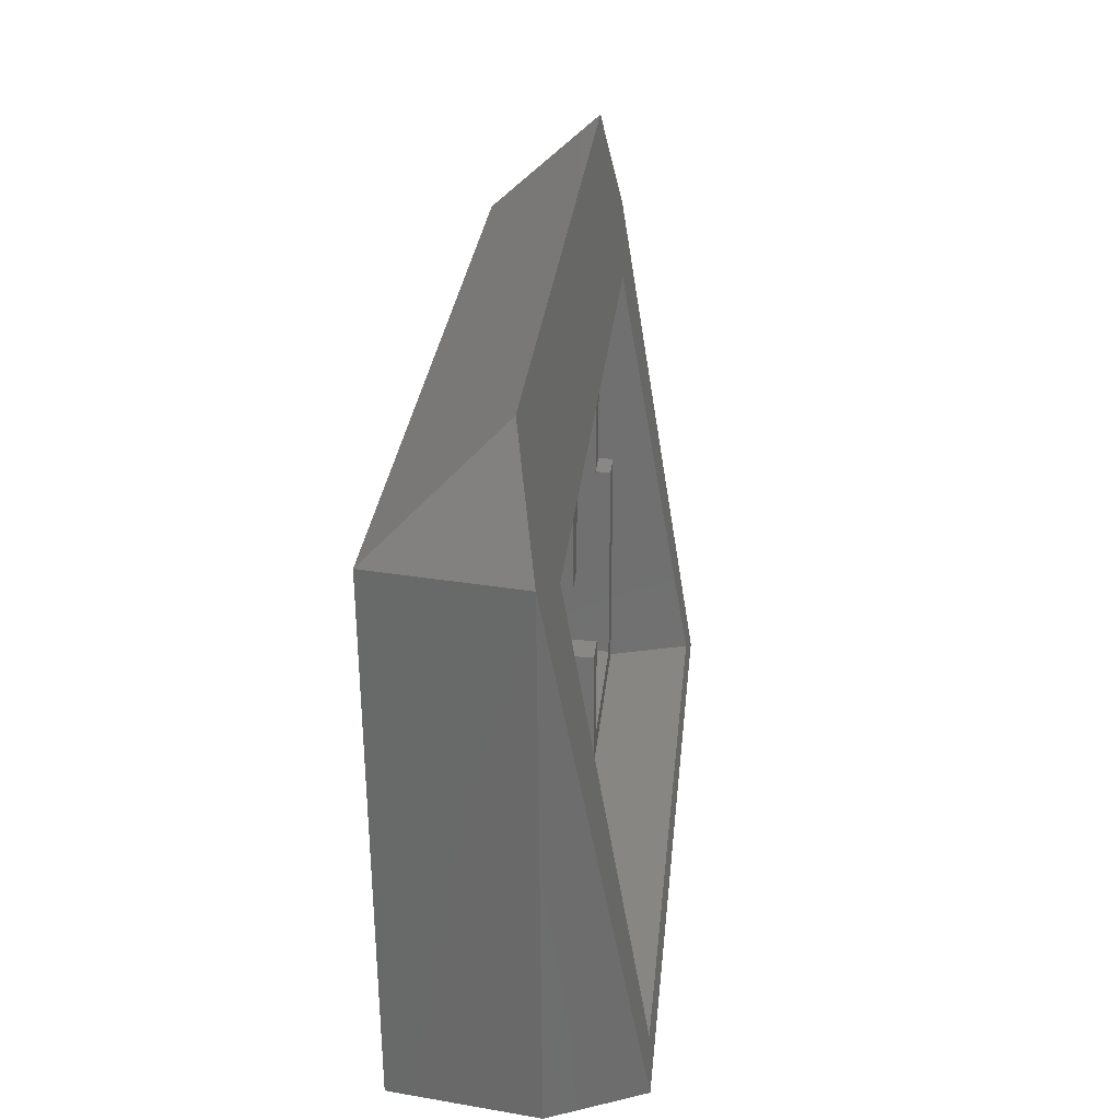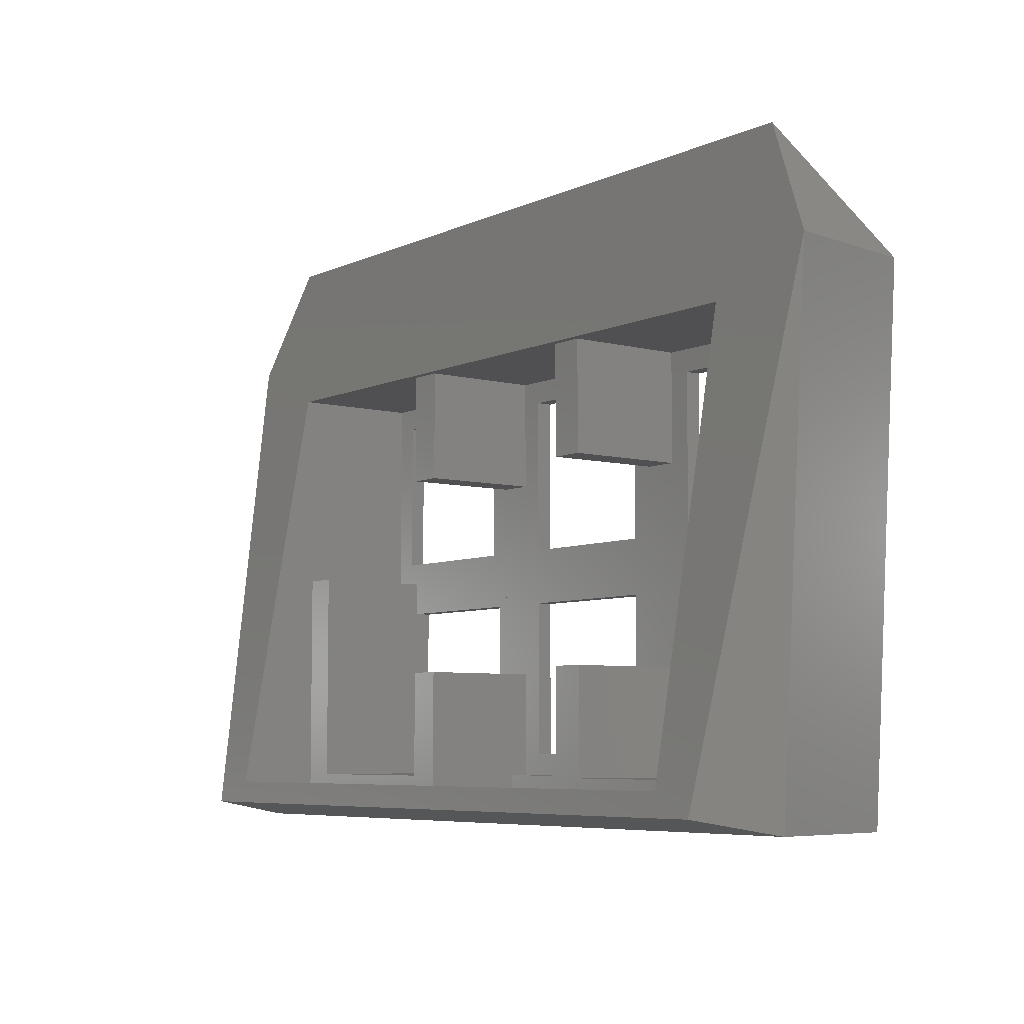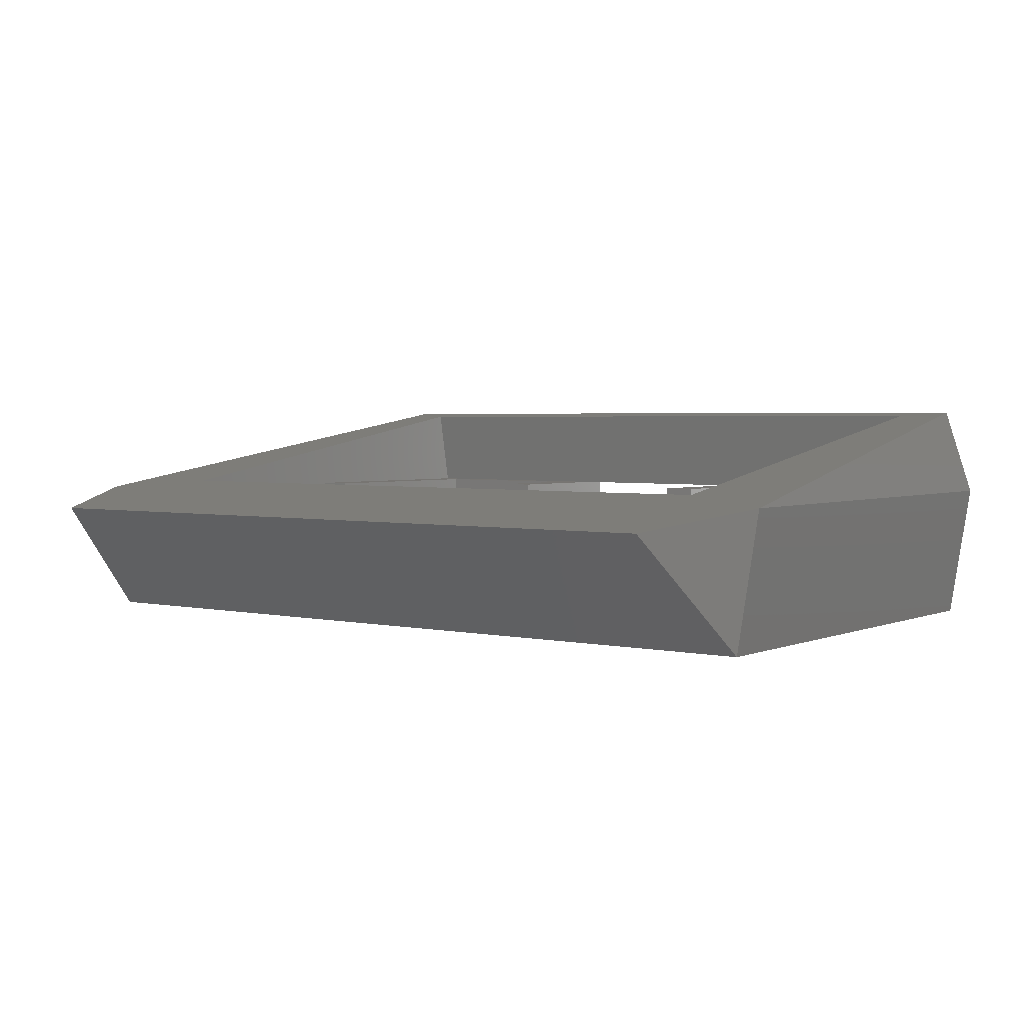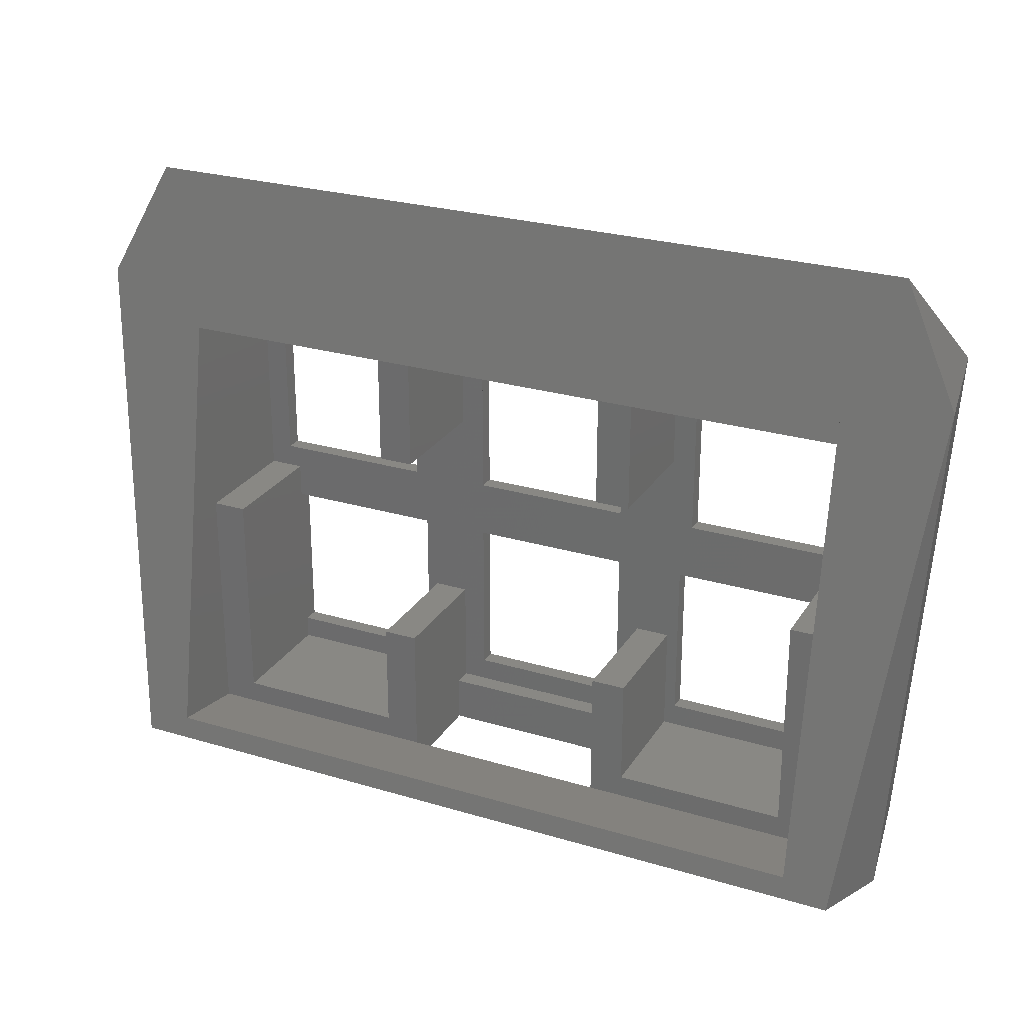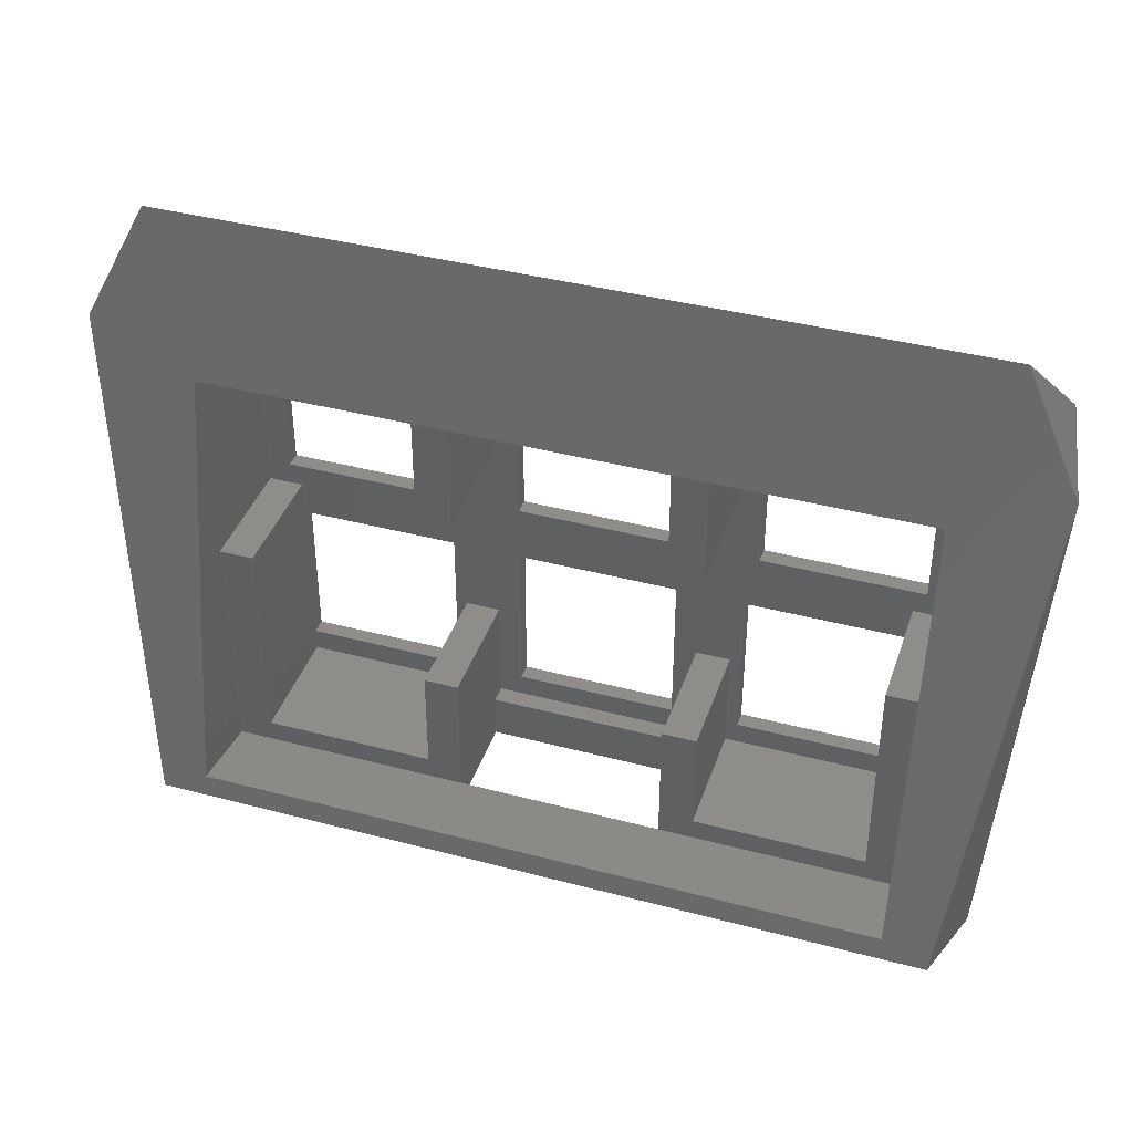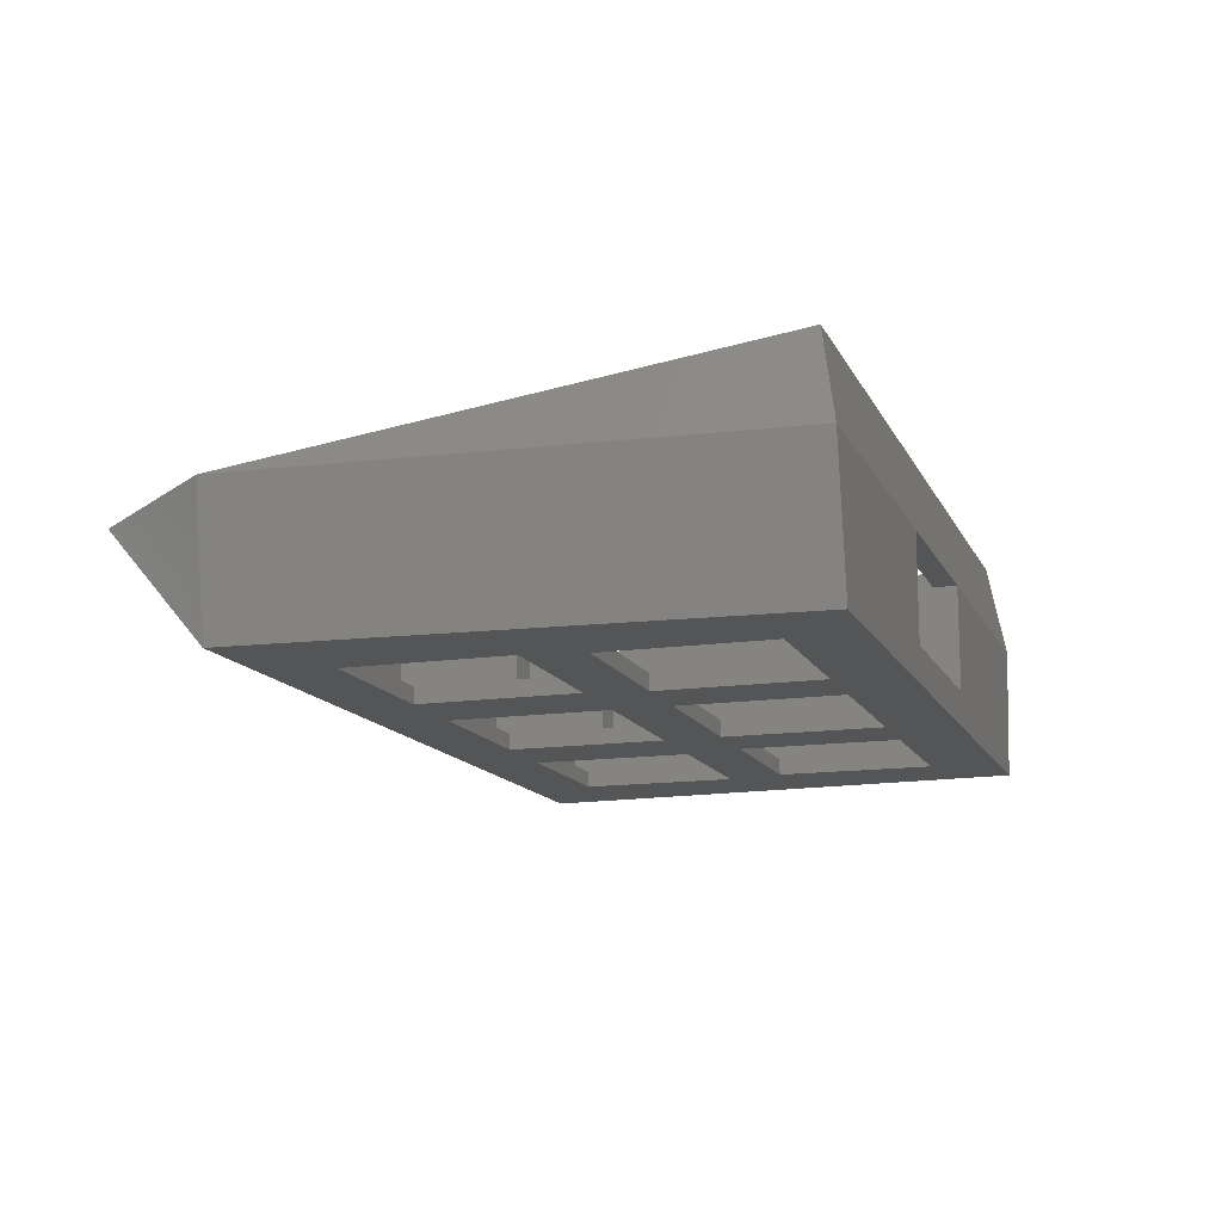
<metadata>
{"format":"stl","ext":"stl","renderer":"f3d","projection":"perspective","resolution":1024,"background":"white","views":[{"elev":26.9,"azim":-84.6,"up":"+Y"},{"elev":-6.4,"azim":52.8,"up":"+Y"},{"elev":2.8,"azim":-141.5,"up":"+Z"},{"elev":26.2,"azim":25.3,"up":"+Y"},{"elev":39.9,"azim":18.1,"up":"+Y"},{"elev":-13.7,"azim":-71.6,"up":"+Z"}]}
</metadata>
<code>
# stl→obj: 130 verts, 284 faces
v 315.3 119.2 13.06
v 251.3 129 11.33
v 246.3 119.2 13.06
v 319.3 129 11.33
v 324.3 119.2 13.06
v 255.3 76.23 13.06
v 258.3 78.2 13.06
v 255.3 97.2 13.06
v 276.3 76.23 13.06
v 273.3 78.2 13.06
v 276.3 78.2 13.06
v 258.3 97.2 13.06
v 276.3 105.4 13.06
v 273.3 115.2 13.06
v 273.3 105.4 13.06
v 276.3 115.2 13.06
v 248.3 119.2 1.064
v 322.3 119.2 1.064
v 294.3 76.23 13.06
v 276.3 74.2 13.06
v 294.3 74.2 13.06
v 315.3 77.52 20.41
v 315.3 97.2 13.06
v 315.3 76.23 13.06
v 315.3 115.2 13.77
v 315.3 115.2 13.06
v 255.3 77.52 20.41
v 255.3 115.2 13.77
v 255.3 115.2 13.06
v 249.3 74.2 13.06
v 251.3 75.55 20.76
v 297.3 115.2 13.06
v 294.3 115.2 13.06
v 310.3 76.23 13.06
v 294.3 78.2 13.06
v 297.3 78.2 13.06
v 312.3 78.2 13.06
v 312.3 97.2 13.06
v 255.3 75.55 20.76
v 255.3 74.2 13.06
v 315.3 97.2 2.464
v 312.3 97.2 2.464
v 297.3 78.2 2.464
v 297.3 87.6 13.06
v 297.3 87.6 2.464
v 292.3 113.2 2.464
v 292.3 99.2 1.064
v 292.3 99.2 2.464
v 292.3 113.2 1.064
v 272.3 94.2 2.464
v 272.3 80.2 1.064
v 272.3 80.2 2.464
v 272.3 94.2 1.064
v 312.3 78.2 2.464
v 312.3 80.2 2.464
v 312.3 94.2 2.464
v 251.3 74.2 1.064
v 278.3 99.2 2.464
v 278.3 99.2 1.064
v 276.3 78.2 4.064
v 276.3 87.6 13.06
v 276.3 78.2 2.464
v 276.3 87.6 2.464
v 255.3 115.2 2.464
v 273.3 115.2 2.464
v 313.3 113.2 2.464
v 313.3 99.2 1.064
v 313.3 99.2 2.464
v 313.3 113.2 1.064
v 298.3 80.2 1.064
v 298.3 94.2 2.464
v 298.3 80.2 2.464
v 298.3 94.2 1.064
v 319.3 74.2 1.064
v 294.3 74.2 4.064
v 321.3 74.2 13.06
v 276.3 74.2 4.064
v 292.3 94.2 2.464
v 292.3 80.2 1.064
v 292.3 80.2 2.464
v 292.3 94.2 1.064
v 271.3 113.2 2.464
v 271.3 99.2 1.064
v 271.3 99.2 2.464
v 271.3 113.2 1.064
v 273.3 105.4 2.464
v 299.3 99.2 2.464
v 299.3 99.2 1.064
v 312.3 80.2 1.064
v 312.3 94.2 1.064
v 278.3 113.2 1.064
v 278.3 113.2 2.464
v 273.3 87.6 13.06
v 319.3 75.55 20.76
v 257.3 113.2 1.064
v 257.3 113.2 2.464
v 276.3 105.4 2.464
v 276.3 115.2 2.464
v 276.3 115.2 3.064
v 299.3 113.2 1.064
v 299.3 113.2 2.464
v 273.3 78.2 2.464
v 273.3 87.6 2.464
v 278.3 94.2 2.464
v 278.3 80.2 2.464
v 294.3 78.2 2.464
v 294.3 115.2 2.464
v 294.3 87.6 2.464
v 294.3 105.4 2.464
v 294.3 78.2 4.064
v 258.3 78.2 2.464
v 258.3 80.2 2.464
v 258.3 94.2 2.464
v 258.3 97.2 2.464
v 294.3 105.4 13.06
v 294.3 115.2 3.064
v 297.3 105.4 2.464
v 297.3 115.2 2.464
v 315.3 115.2 2.464
v 297.3 105.4 13.06
v 258.3 80.2 1.064
v 258.3 94.2 1.064
v 294.3 87.6 13.06
v 257.3 99.2 2.464
v 255.3 97.2 2.464
v 257.3 99.2 1.064
v 278.3 80.2 1.064
v 278.3 94.2 1.064
v 258.3 79.2 1.064
v 312.3 79.2 1.064
f 1 2 3
f 2 1 4
f 4 1 5
f 6 7 8
f 7 6 9
f 7 9 10
f 10 9 11
f 12 8 7
f 13 14 15
f 14 13 16
f 2 17 3
f 2 18 17
f 18 2 4
f 19 20 9
f 20 19 21
f 22 23 24
f 23 22 25
f 23 25 26
f 8 27 6
f 27 8 28
f 28 8 29
f 3 30 31
f 25 32 26
f 32 25 33
f 33 25 16
f 16 25 14
f 14 25 29
f 29 25 28
f 4 5 18
f 34 35 19
f 35 34 36
f 36 34 37
f 37 34 24
f 37 24 38
f 38 24 23
f 27 9 6
f 9 34 19
f 34 9 24
f 24 9 22
f 22 9 27
f 3 28 1
f 28 3 31
f 28 31 39
f 28 39 27
f 1 28 25
f 39 30 40
f 30 39 31
f 38 41 42
f 41 38 23
f 43 44 36
f 44 43 45
f 46 47 48
f 47 46 49
f 50 51 52
f 51 50 53
f 38 54 37
f 54 38 55
f 55 38 56
f 56 38 42
f 3 57 30
f 57 3 17
f 58 47 59
f 47 58 48
f 60 61 11
f 61 60 62
f 61 62 63
f 14 64 65
f 64 14 29
f 66 67 68
f 67 66 69
f 70 71 72
f 71 70 73
f 74 75 57
f 75 74 76
f 75 76 21
f 57 77 30
f 77 57 75
f 30 77 20
f 30 20 40
f 78 79 80
f 79 78 81
f 82 83 84
f 83 82 85
f 14 86 15
f 86 14 65
f 87 67 88
f 67 87 68
f 56 89 55
f 89 56 90
f 46 91 49
f 91 46 92
f 11 93 10
f 93 11 61
f 94 27 39
f 27 94 22
f 22 94 1
f 1 94 5
f 1 25 22
f 82 95 85
f 95 82 96
f 13 86 97
f 86 13 15
f 97 16 13
f 16 97 98
f 16 98 99
f 77 9 20
f 9 77 60
f 9 60 11
f 100 87 88
f 87 100 101
f 93 102 10
f 102 93 103
f 78 58 104
f 58 78 48
f 48 78 46
f 62 105 63
f 105 62 106
f 63 105 97
f 97 105 98
f 105 106 80
f 80 106 78
f 98 92 107
f 92 98 105
f 92 105 104
f 92 104 58
f 107 92 46
f 107 46 78
f 107 78 106
f 107 106 108
f 107 108 109
f 5 94 76
f 94 21 76
f 21 94 20
f 20 94 40
f 40 94 39
f 75 60 77
f 60 75 110
f 111 12 7
f 12 111 112
f 12 112 113
f 12 113 114
f 33 109 115
f 109 33 107
f 107 33 116
f 43 72 45
f 72 43 54
f 45 72 117
f 117 72 118
f 72 54 55
f 56 87 71
f 87 56 42
f 87 42 68
f 68 42 41
f 68 41 66
f 118 101 119
f 101 118 71
f 71 118 72
f 101 71 87
f 119 101 66
f 119 66 41
f 74 5 76
f 5 74 18
f 19 75 21
f 75 19 110
f 110 19 35
f 120 33 115
f 33 120 32
f 91 58 59
f 58 91 92
f 112 51 121
f 51 112 52
f 60 106 62
f 106 60 110
f 121 113 112
f 113 121 122
f 116 98 107
f 98 116 99
f 93 63 103
f 63 93 61
f 26 118 119
f 118 26 32
f 7 102 111
f 102 7 10
f 33 99 116
f 99 33 16
f 66 100 69
f 100 66 101
f 63 86 103
f 86 63 97
f 123 110 35
f 110 123 106
f 106 123 108
f 36 123 35
f 123 36 44
f 117 32 120
f 32 117 118
f 50 114 113
f 114 50 84
f 84 50 82
f 102 112 111
f 112 102 52
f 52 102 50
f 64 96 65
f 96 64 124
f 65 96 82
f 65 82 50
f 65 50 102
f 65 102 103
f 65 103 86
f 125 124 64
f 124 125 114
f 124 114 84
f 120 109 117
f 109 120 115
f 124 83 126
f 83 124 84
f 56 73 90
f 73 56 71
f 123 45 108
f 45 123 44
f 45 109 108
f 109 45 117
f 105 79 127
f 79 105 80
f 72 89 70
f 89 72 55
f 26 41 23
f 41 26 119
f 95 124 126
f 124 95 96
f 8 114 125
f 114 8 12
f 36 54 43
f 54 36 37
f 78 128 81
f 128 78 104
f 125 29 8
f 29 125 64
f 50 122 53
f 122 50 113
f 51 129 121
f 129 51 130
f 130 51 127
f 127 51 91
f 127 91 59
f 127 59 128
f 130 127 79
f 130 79 70
f 70 79 73
f 130 70 89
f 73 88 90
f 88 73 100
f 90 88 67
f 90 67 89
f 89 67 130
f 17 95 57
f 95 17 18
f 95 18 85
f 85 18 91
f 85 91 83
f 83 91 53
f 53 91 51
f 91 18 49
f 49 18 100
f 49 100 47
f 47 100 81
f 81 100 79
f 79 100 73
f 100 18 69
f 69 18 67
f 67 18 74
f 57 129 74
f 129 57 126
f 126 57 95
f 129 126 122
f 129 122 121
f 74 129 130
f 74 130 67
f 47 128 59
f 128 47 81
f 83 122 126
f 122 83 53
f 127 104 105
f 104 127 128

</code>
